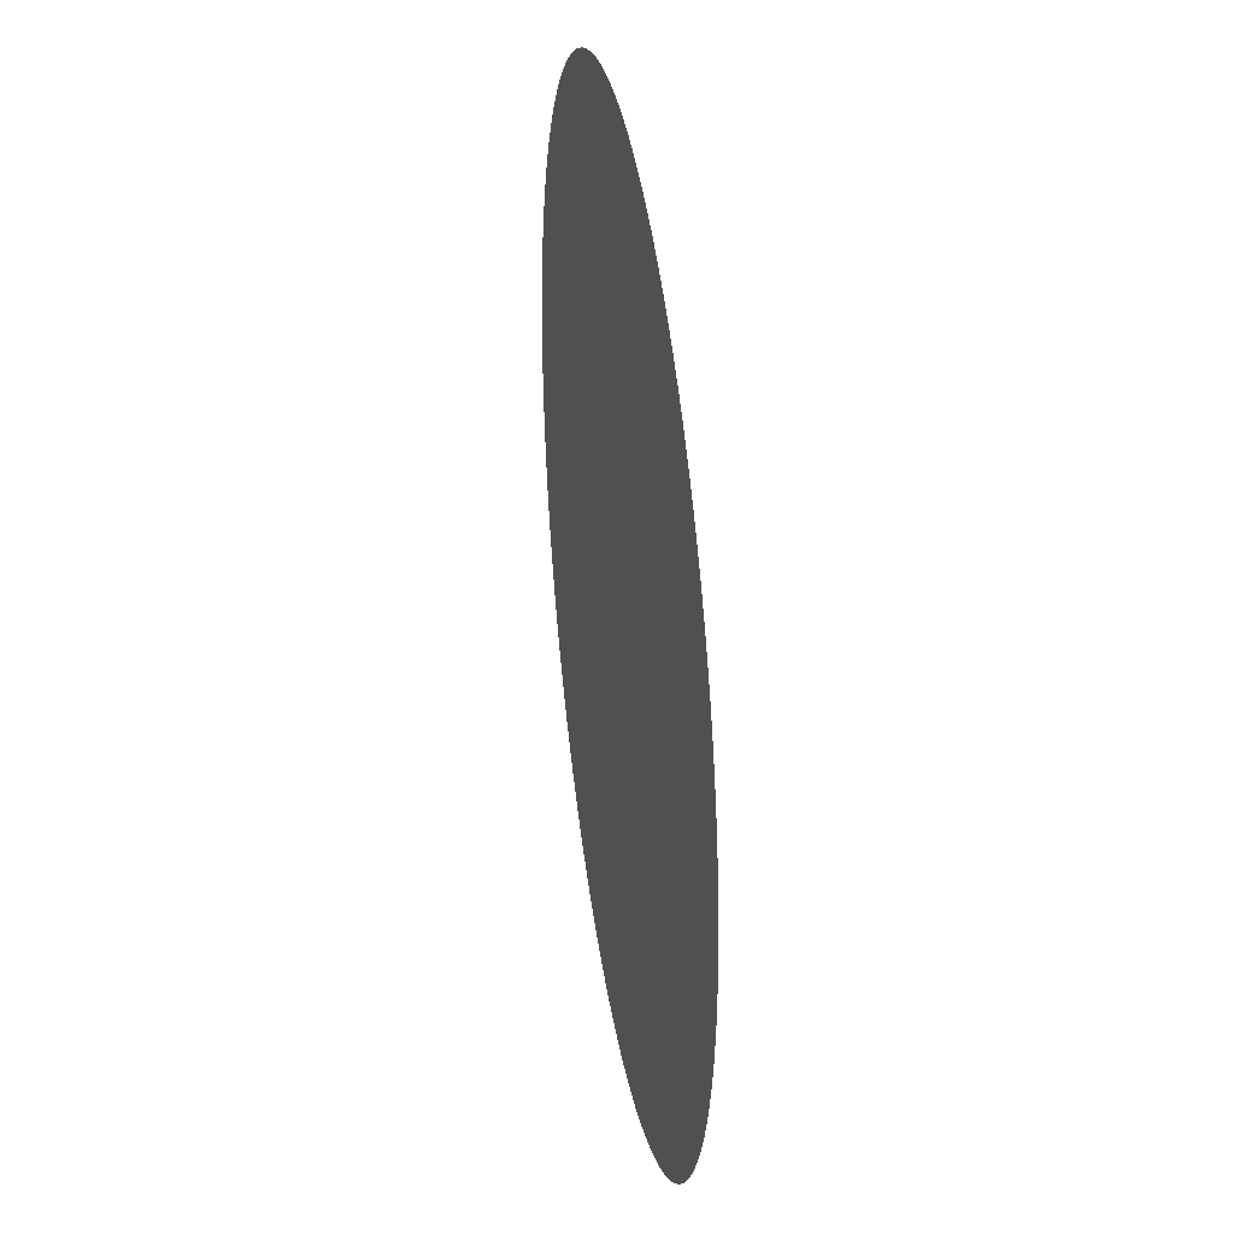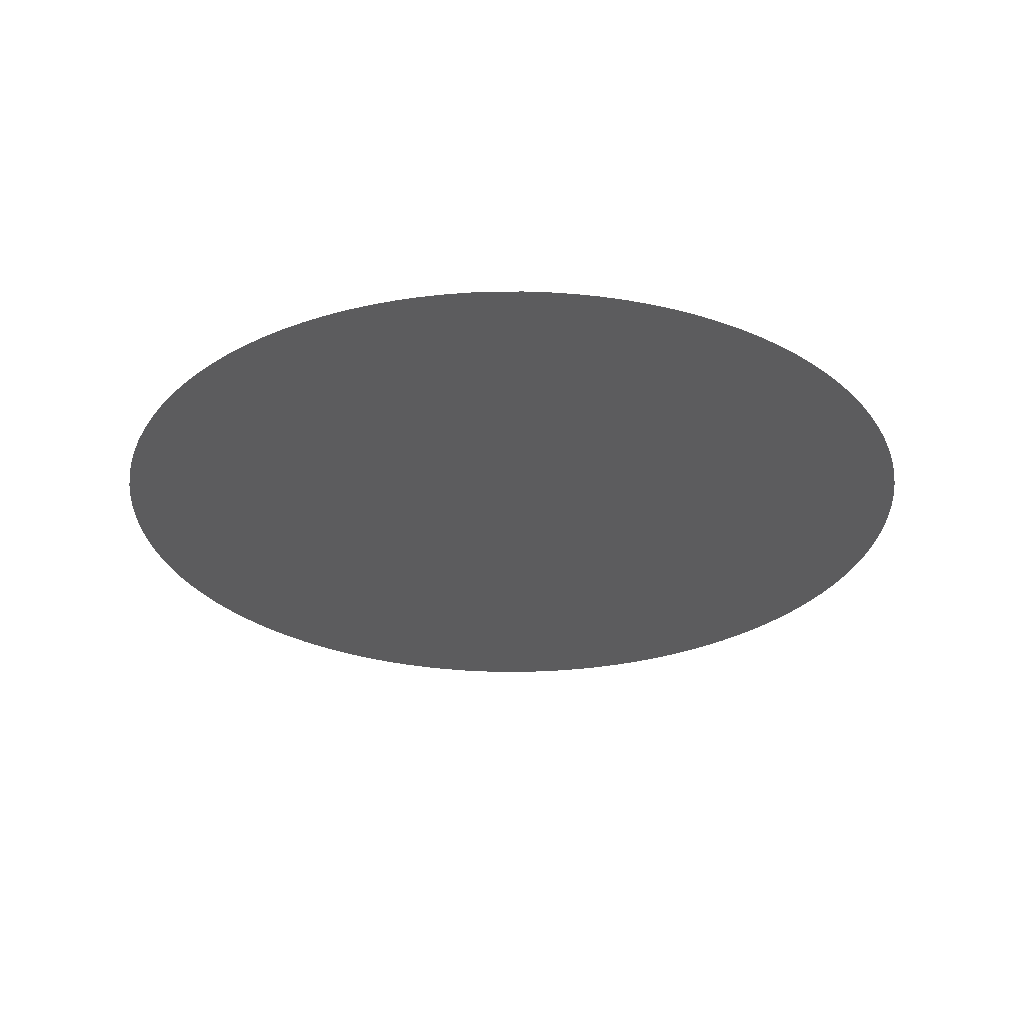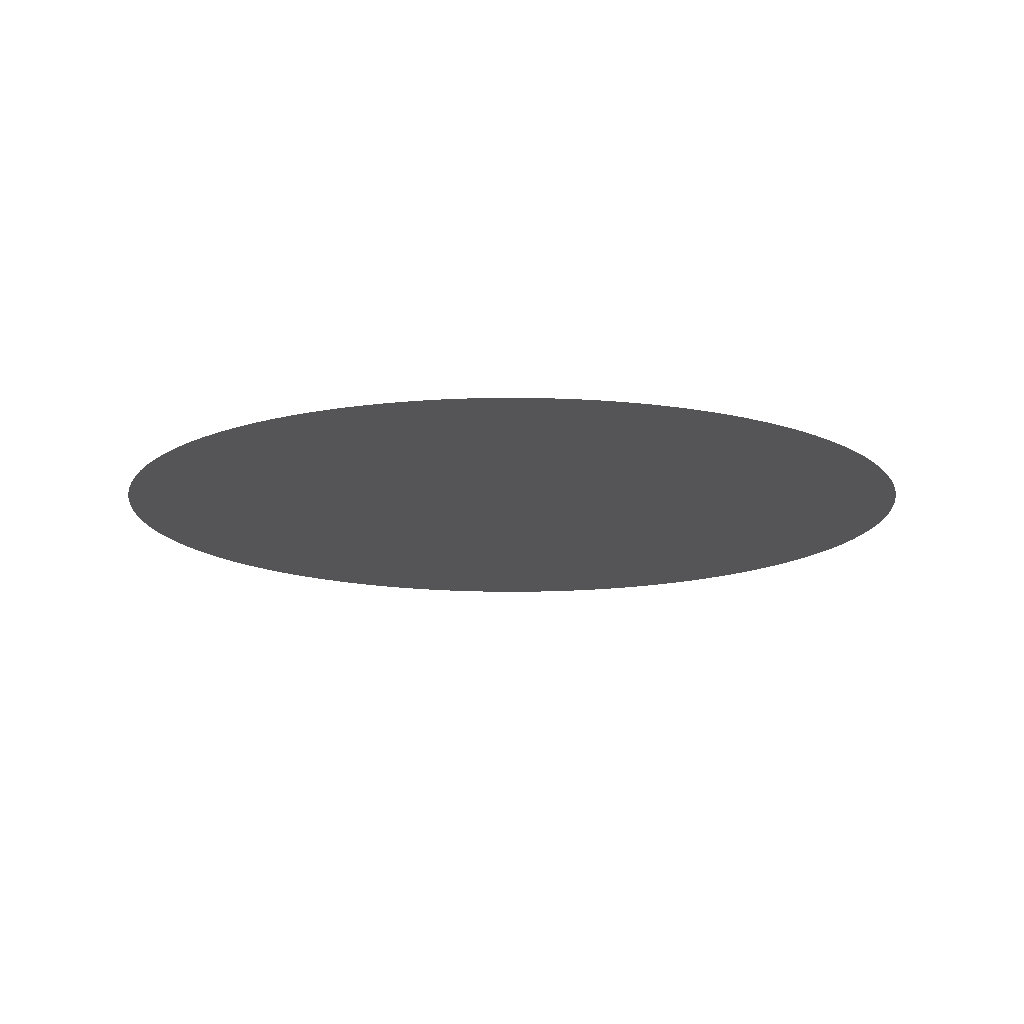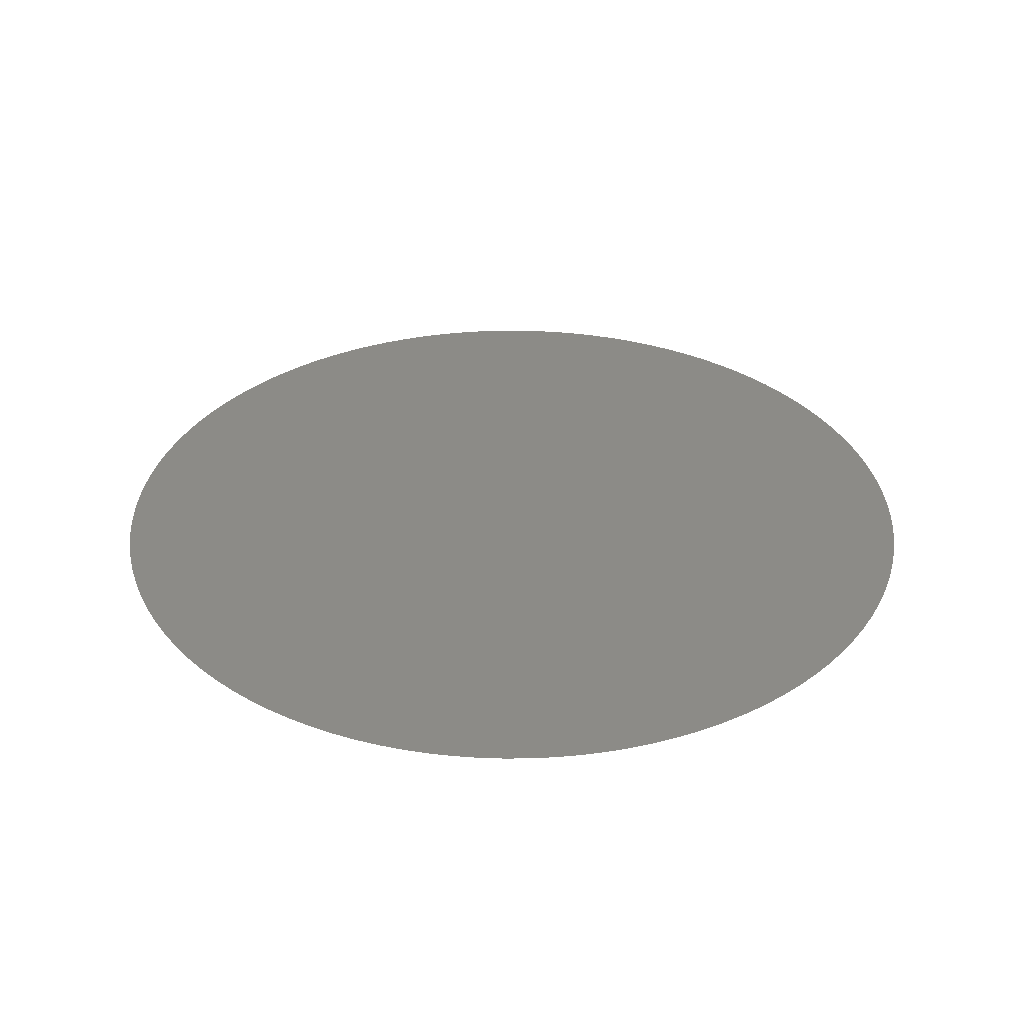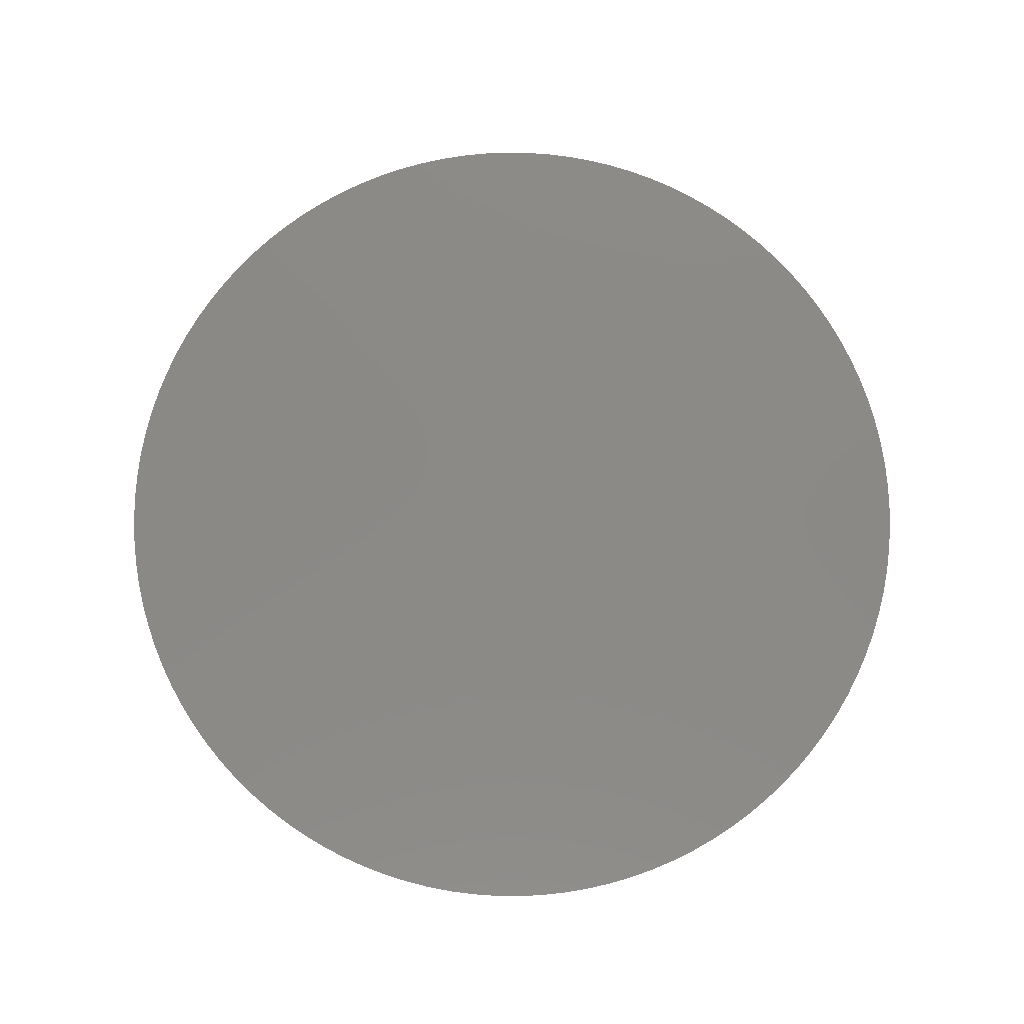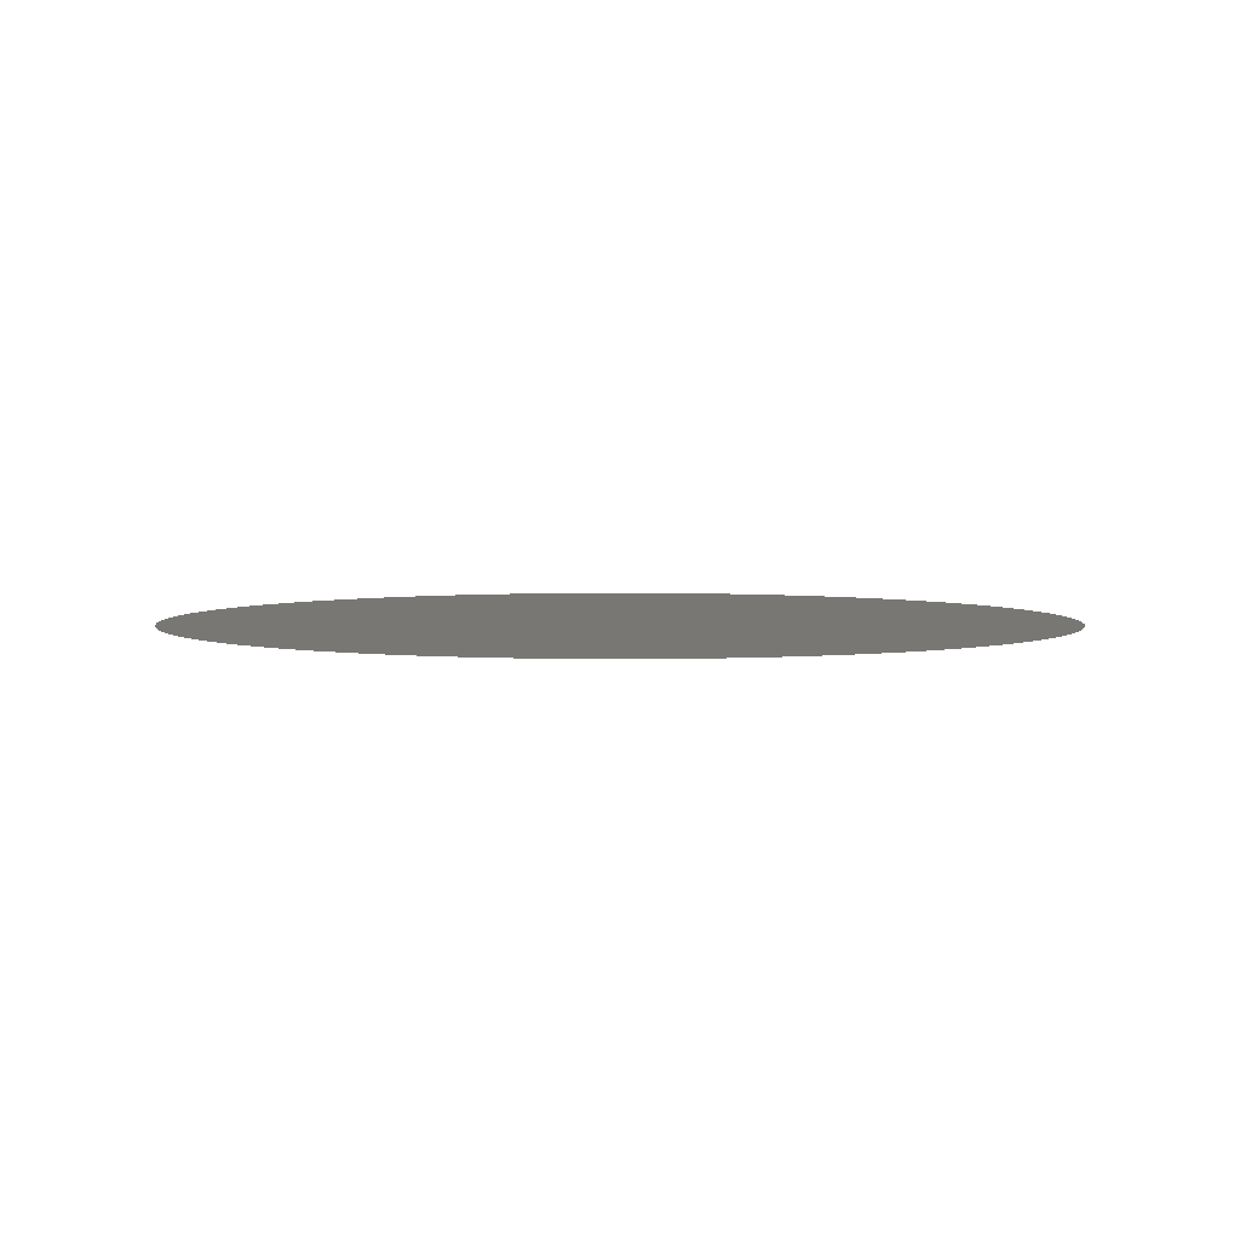
<metadata>
{"format":"stl","ext":"stl","renderer":"f3d","projection":"perspective","resolution":1024,"background":"white","views":[{"elev":34.3,"azim":81.2,"up":"+Y"},{"elev":-29.4,"azim":158.5,"up":"+Z"},{"elev":-14.4,"azim":175.6,"up":"+Z"},{"elev":33.6,"azim":-109.0,"up":"+Z"},{"elev":79.5,"azim":62.3,"up":"+Z"},{"elev":4.0,"azim":-172.1,"up":"+Z"}]}
</metadata>
<code>
# stl→obj: 108 verts, 106 faces
v 0.02182 -0.02059 0.06
v 0.02298 -0.01928 0.06
v 0.02406 -0.01791 0.06
v 0.01928 -0.02298 0.06
v 0.02059 -0.02182 0.06
v 0.01791 -0.02406 0.06
v 0.02506 -0.01649 0.06
v 0.01649 -0.02506 0.06
v 0.015 -0.02598 0.06
v 0.02598 -0.015 0.06
v 0.02681 -0.01346 0.06
v 0.01188 -0.02755 0.06
v 0.01346 -0.02681 0.06
v 0.02755 -0.01188 0.06
v 0.02819 -0.01026 0.06
v 0.02874 -0.008604 0.06
v 0.008604 -0.02874 0.06
v 0.01026 -0.02819 0.06
v 0.006918 -0.02919 0.06
v 0.02919 -0.006918 0.06
v 0.02954 -0.005209 0.06
v 0.005209 -0.02954 0.06
v 0.0298 -0.003483 0.06
v 0.02995 -0.001744 0.06
v 0.03 0 0.06
v 0.001744 -0.02995 0.06
v 0.003483 -0.0298 0.06
v -5.88e-17 -0.03 0.06
v 0.02995 0.001744 0.06
v -0.003483 -0.0298 0.06
v -0.001744 -0.02995 0.06
v 0.0298 0.003483 0.06
v 0.02954 0.005209 0.06
v 0.02919 0.006918 0.06
v -0.005209 -0.02954 0.06
v 0.02874 0.008604 0.06
v -0.008604 -0.02874 0.06
v -0.006918 -0.02919 0.06
v 0.02819 0.01026 0.06
v 0.02755 0.01188 0.06
v -0.01026 -0.02819 0.06
v -0.01188 -0.02755 0.06
v 0.02681 0.01346 0.06
v -0.01346 -0.02681 0.06
v 0.02598 0.015 0.06
v 0.02506 0.01649 0.06
v 0.02406 0.01791 0.06
v -0.01649 -0.02506 0.06
v -0.015 -0.02598 0.06
v -0.01791 -0.02406 0.06
v 0.02298 0.01928 0.06
v -0.01928 -0.02298 0.06
v 0.02182 0.02059 0.06
v 0.01928 0.02298 0.06
v 0.02059 0.02182 0.06
v -0.02298 -0.01928 0.06
v -0.02182 -0.02059 0.06
v -0.02059 -0.02182 0.06
v 0.01791 0.02406 0.06
v 0.01649 0.02506 0.06
v -0.02406 -0.01791 0.06
v 0.015 0.02598 0.06
v 0.01346 0.02681 0.06
v -0.02681 -0.01346 0.06
v -0.02598 -0.015 0.06
v -0.02506 -0.01649 0.06
v 0.01188 0.02755 0.06
v -0.02755 -0.01188 0.06
v 0.01026 0.02819 0.06
v -0.02819 -0.01026 0.06
v 0.008604 0.02874 0.06
v 0.006918 0.02919 0.06
v -0.02919 -0.006918 0.06
v -0.02874 -0.008604 0.06
v -0.02954 -0.005209 0.06
v 0.005209 0.02954 0.06
v 0.003483 0.0298 0.06
v -0.0298 -0.003483 0.06
v -0.02995 -0.001744 0.06
v 0.001744 0.02995 0.06
v 1.837e-18 0.03 0.06
v -0.001744 0.02995 0.06
v -0.03 3.674e-18 0.06
v -0.02995 0.001744 0.06
v -0.003483 0.0298 0.06
v -0.005209 0.02954 0.06
v -0.006918 0.02919 0.06
v -0.02819 0.01026 0.06
v -0.008604 0.02874 0.06
v -0.02874 0.008604 0.06
v -0.02919 0.006918 0.06
v -0.02954 0.005209 0.06
v -0.0298 0.003483 0.06
v -0.01026 0.02819 0.06
v -0.01188 0.02755 0.06
v -0.01346 0.02681 0.06
v -0.015 0.02598 0.06
v -0.02598 0.015 0.06
v -0.02681 0.01346 0.06
v -0.02506 0.01649 0.06
v -0.02755 0.01188 0.06
v -0.01649 0.02506 0.06
v -0.01791 0.02406 0.06
v -0.01928 0.02298 0.06
v -0.02406 0.01791 0.06
v -0.02298 0.01928 0.06
v -0.02182 0.02059 0.06
v -0.02059 0.02182 0.06
f 1 2 3
f 4 5 6
f 5 1 6
f 1 3 7
f 8 6 9
f 7 10 11
f 9 6 12
f 13 9 12
f 11 14 15
f 11 15 16
f 7 11 16
f 17 18 19
f 18 12 19
f 16 20 21
f 7 16 21
f 1 7 21
f 12 6 22
f 19 12 22
f 21 23 24
f 6 1 25
f 21 24 25
f 1 21 25
f 22 6 25
f 26 27 28
f 27 22 28
f 22 25 29
f 28 22 30
f 31 28 30
f 29 32 33
f 22 29 33
f 30 22 33
f 30 33 34
f 35 30 34
f 34 36 37
f 38 35 37
f 35 34 37
f 36 39 40
f 37 36 40
f 41 37 42
f 37 40 43
f 42 37 44
f 37 43 45
f 45 46 47
f 48 49 50
f 49 44 50
f 45 47 51
f 37 45 51
f 50 44 52
f 44 37 52
f 51 53 54
f 53 55 54
f 52 37 56
f 57 58 56
f 58 52 56
f 37 51 59
f 56 37 59
f 51 54 59
f 56 59 60
f 61 56 60
f 60 62 63
f 61 60 64
f 65 66 64
f 66 61 64
f 63 67 68
f 60 63 68
f 64 60 68
f 68 67 69
f 68 69 70
f 69 71 72
f 70 69 73
f 74 70 73
f 73 69 75
f 72 76 77
f 78 75 79
f 75 69 79
f 69 72 80
f 72 77 80
f 80 81 82
f 69 80 82
f 79 69 82
f 83 79 84
f 85 86 87
f 82 85 88
f 87 89 88
f 90 91 88
f 91 92 88
f 92 93 88
f 93 84 88
f 79 82 88
f 84 79 88
f 85 87 88
f 89 94 95
f 95 96 97
f 89 95 97
f 98 99 100
f 99 101 100
f 101 88 100
f 97 102 103
f 97 103 104
f 105 100 106
f 100 88 107
f 89 97 107
f 97 104 107
f 106 100 107
f 88 89 107
f 107 104 108

</code>
